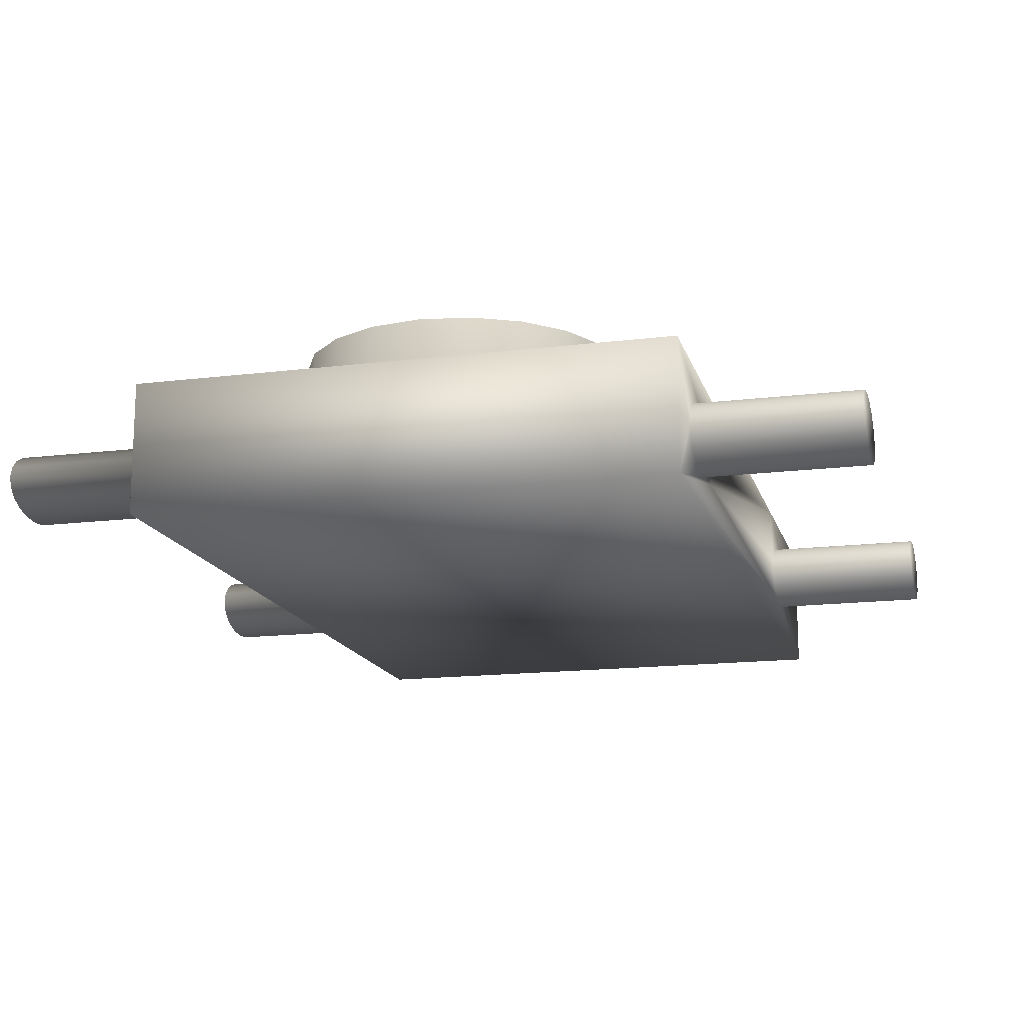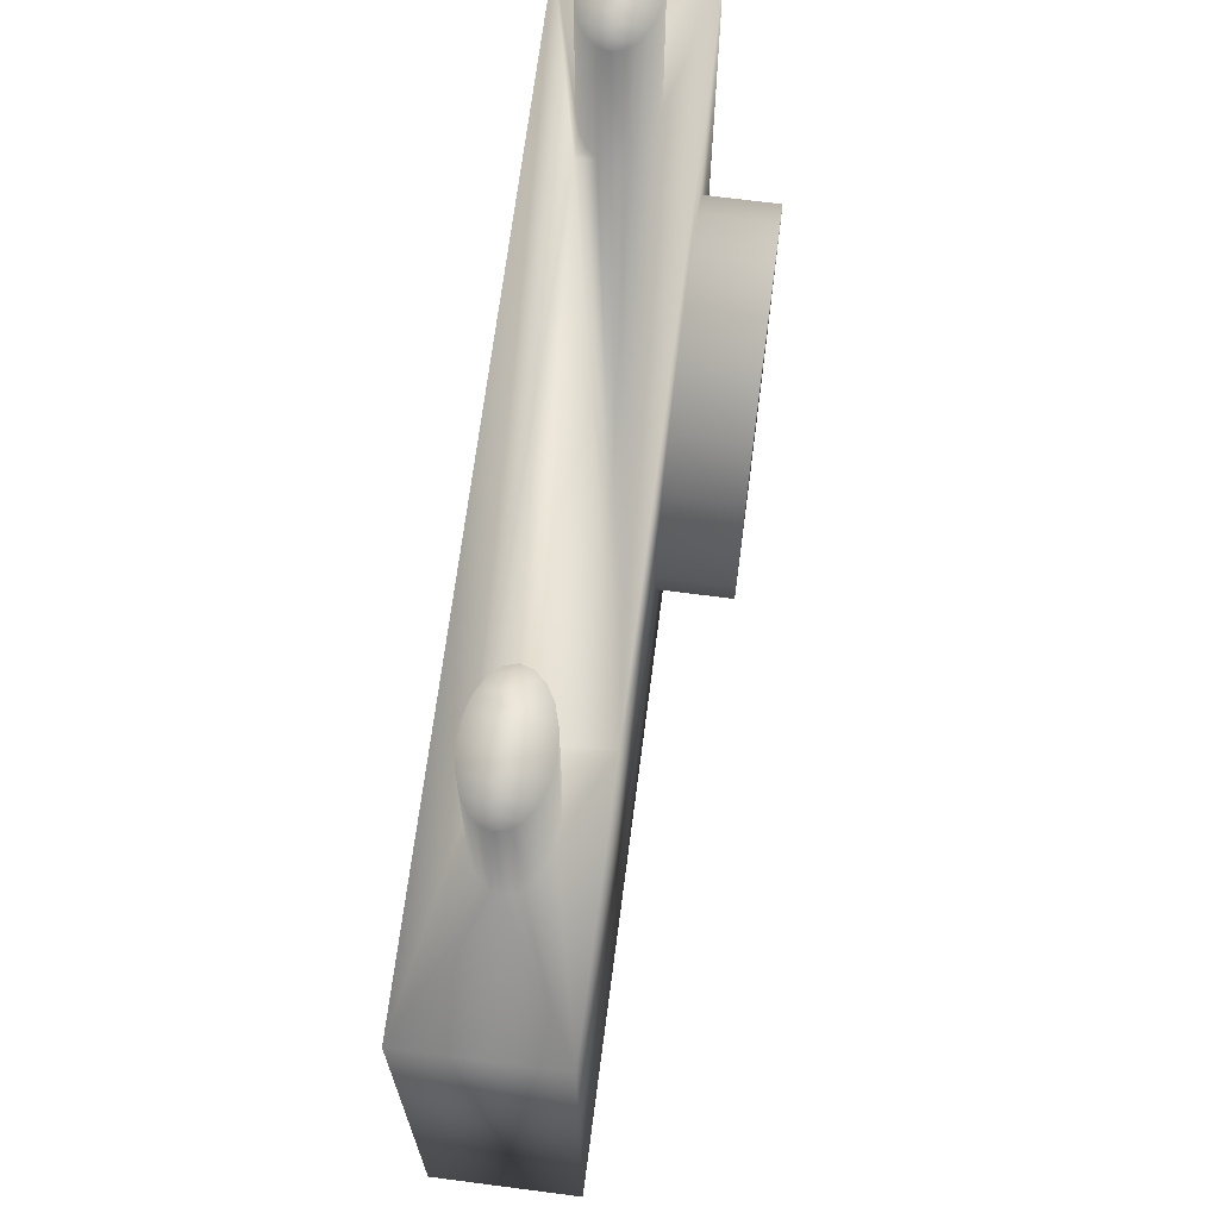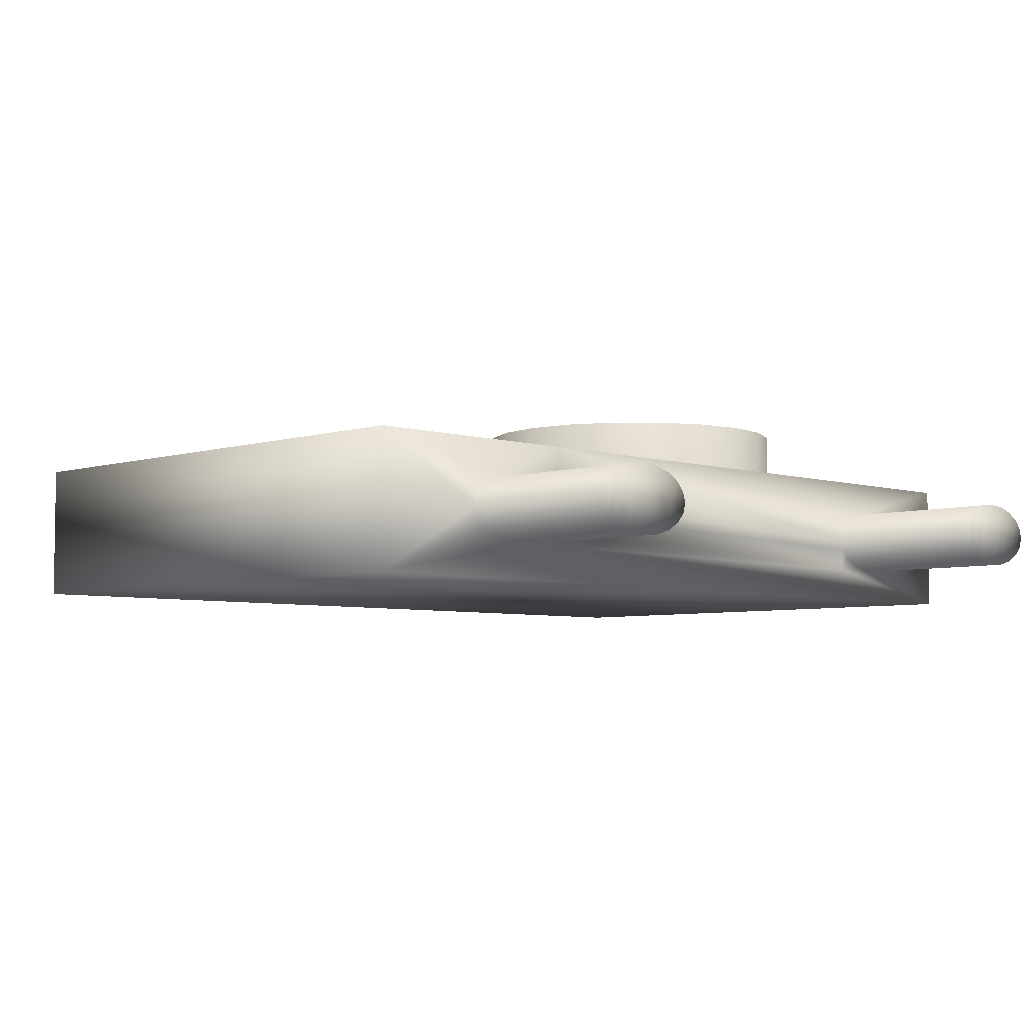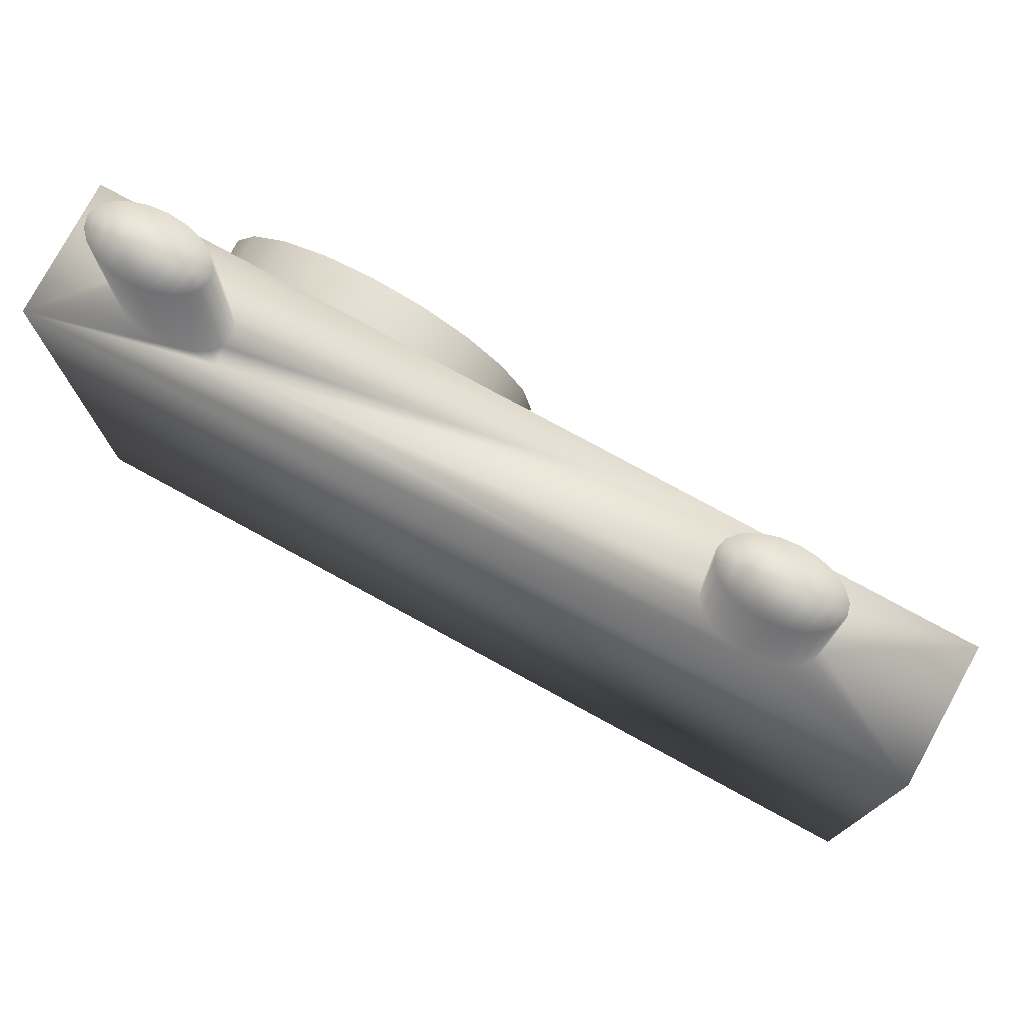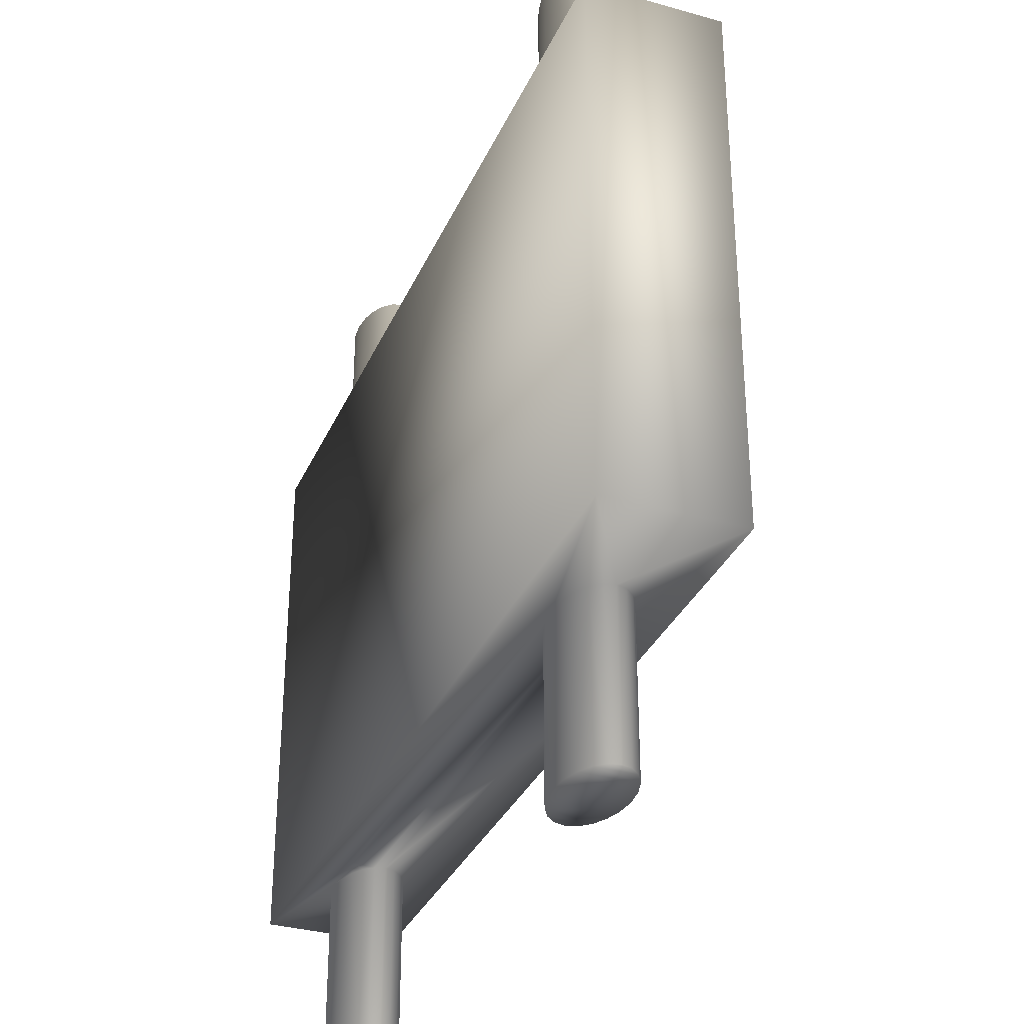
<metadata>
{"format":"obj","ext":"obj","renderer":"f3d","projection":"perspective","resolution":1024,"background":"white","views":[{"elev":-15.6,"azim":-75.4,"up":"+Y"},{"elev":69.9,"azim":97.4,"up":"+Z"},{"elev":-5.3,"azim":135.3,"up":"+Y"},{"elev":77.4,"azim":28.6,"up":"+Z"},{"elev":-33.1,"azim":68.7,"up":"+Z"}]}
</metadata>
<code>
o obj_0.006
v 1.63 0.3733 0.832
v 1.63 -0.02669 0.832
v 1.63 -0.02669 -0.793
v 1.63 0.3733 -0.793
v -0.97 0.3733 -0.793
v -0.97 -0.02669 -0.793
v -0.97 -0.02669 0.832
v -0.97 0.3733 0.832
v 0.9367 0.1733 0.832
v 0.9452 0.1424 0.832
v 0.9367 0.1733 1.319
v -0.7882 0.1424 0.832
v -0.7636 0.1145 0.832
v 1.25 0.1145 1.319
v 1.212 0.09241 1.319
v 1.25 0.1145 0.832
v -0.7252 0.09241 0.832
v -0.6745 0.5733 -0.2744
v 0.2055 0.5733 -0.135
v -0.5639 0.5733 -0.385
v -0.7455 0.5733 -0.135
v -0.4245 0.5733 -0.456
v -0.27 0.5733 -0.4805
v 0.1345 0.5733 -0.2744
v 0.02395 0.5733 -0.385
v -0.1155 0.5733 -0.456
v -0.6769 0.07821 0.832
v -0.6233 0.07331 0.832
v -0.77 0.5733 0.01948
v -0.7455 0.5733 0.174
v -0.6745 0.5733 0.3134
v -0.5639 0.5733 0.424
v -0.4245 0.5733 0.495
v 0.23 0.5733 0.01948
v -0.27 0.5733 0.5195
v -0.1155 0.5733 0.495
v 0.02395 0.5733 0.424
v 0.1345 0.5733 0.3134
v 0.2055 0.5733 0.174
v 1.283 0.1733 0.832
v 1.275 0.2042 0.832
v 1.275 0.2042 1.319
v 0.2055 0.3733 -0.135
v 0.1345 0.3733 -0.2744
v 1.25 0.2321 0.832
v 1.283 0.1733 -1.281
v 1.275 0.1424 -1.281
v 1.275 0.2042 -1.281
v 1.25 0.2321 -1.281
v 1.25 0.1145 -1.281
v 1.212 0.2542 -1.281
v 1.212 0.09241 -1.281
v 1.164 0.2684 -1.281
v 1.164 0.07821 -1.281
v 1.11 0.2733 -1.281
v 1.11 0.07331 -1.281
v 1.056 0.2684 -1.281
v 1.056 0.07821 -1.281
v 1.008 0.09241 -1.281
v 0.02395 0.3733 -0.385
v 0.9367 0.1733 -1.281
v 0.9452 0.2042 -1.281
v 0.9452 0.1424 -1.281
v 0.9698 0.1145 -1.281
v 0.9698 0.2321 -1.281
v 1.008 0.2542 -1.281
v -0.1155 0.3733 -0.456
v -0.27 0.3733 -0.4805
v -0.4245 0.3733 -0.456
v -0.5639 0.3733 -0.385
v -0.7967 0.1733 -0.793
v -0.7882 0.1424 -0.793
v -0.6745 0.3733 -0.2744
v -0.7967 0.1733 0.832
v -0.7882 0.2042 0.832
v -0.7455 0.3733 -0.135
v -0.6233 0.07331 -0.793
v -0.5698 0.07821 -0.793
v 0.9698 0.1145 -0.793
v 1.008 0.09241 -0.793
v -0.45 0.07331 -0.793
v 1.056 0.07821 -0.793
v 1.11 0.07331 -0.793
v 1.164 0.07821 -0.793
v -0.77 0.3733 0.01948
v 1.056 0.07821 0.832
v 1.11 0.07331 0.832
v 1.008 0.09241 0.832
v -0.45 0.08918 0.832
v -0.27 0.3733 0.5195
v -0.1155 0.3733 0.495
v 0.9452 0.2042 0.832
v 0.02395 0.3733 0.424
v 1.11 0.07331 1.319
v 0.9367 0.1733 -0.793
v 0.9452 0.1424 -0.793
v -0.4831 0.1145 -0.793
v -0.4585 0.1424 -0.793
v 0.9452 0.2042 -0.793
v -0.45 0.1733 -0.793
v 0.9367 0.3733 -0.793
v -0.4585 0.2042 -0.793
v 0.1345 0.3733 0.3134
v 1.275 0.1424 0.832
v 1.212 0.09241 0.832
v 1.164 0.07821 0.832
v 1.212 0.09241 -0.793
v 1.25 0.1145 -0.793
v 1.283 0.1733 -0.793
v 1.275 0.2042 -0.793
v 0.2055 0.3733 0.174
v 1.11 0.2733 0.832
v 1.164 0.2684 0.832
v 0.9367 0.3733 0.832
v 0.23 0.3733 0.01948
v 0.9452 0.2042 1.319
v 0.9698 0.2321 0.832
v -0.7636 0.2321 0.832
v -0.7882 0.2042 1.319
v 1.164 0.2684 -0.793
v 1.275 0.1424 -0.793
v -0.7455 0.3733 0.174
v 0.9698 0.1145 1.319
v 0.9698 0.1145 0.832
v -0.6745 0.3733 0.3134
v 1.008 0.09241 1.319
v 1.25 0.2321 -0.793
v -0.7252 0.09241 1.319
v -0.5639 0.3733 0.424
v 1.212 0.2542 0.832
v 1.212 0.2542 -0.793
v -0.4245 0.3733 0.495
v 1.164 0.07821 1.319
v 1.11 0.2733 -0.793
v -0.5215 0.09241 0.832
v -0.5215 0.09241 1.319
v -0.5698 0.07821 0.832
v 1.056 0.2684 -0.793
v 1.056 0.2684 0.832
v -0.4831 0.1145 1.319
v -0.4831 0.1145 0.832
v -0.5698 0.07821 -1.281
v -0.6233 0.07331 -1.281
v -0.4585 0.1424 1.319
v -0.4585 0.1424 0.832
v 1.283 0.1733 1.319
v 1.008 0.2542 -0.793
v -0.5215 0.09241 -1.281
v -0.5215 0.09241 -0.793
v -0.45 0.1733 0.832
v -0.45 0.1733 1.319
v 0.9698 0.2321 -0.793
v -0.4831 0.1145 -1.281
v -0.4585 0.2042 0.832
v 1.008 0.2542 0.832
v 1.25 0.2321 1.319
v -0.4831 0.2321 0.832
v -0.4831 0.2321 1.319
v 1.212 0.2542 1.319
v -0.5215 0.2542 1.319
v -0.5215 0.2542 0.832
v 1.164 0.2684 1.319
v -0.5698 0.2684 1.319
v -0.5698 0.2684 0.832
v -0.4585 0.2042 -1.281
v -0.4831 0.2321 -1.281
v -0.4831 0.2321 -0.793
v -0.5215 0.2542 -0.793
v -0.5698 0.2684 -0.793
v -0.6233 0.2733 -0.793
v -0.6769 0.2684 -0.793
v 1.056 0.2684 1.319
v -0.6233 0.2733 1.319
v -0.6233 0.2733 0.832
v -0.6769 0.2684 1.319
v -0.6769 0.2684 0.832
v -0.6233 0.2733 -1.281
v -0.7252 0.2542 1.319
v -0.7252 0.2542 0.832
v -0.45 0.1733 -1.281
v -0.4585 0.1424 -1.281
v -0.5215 0.2542 -1.281
v -0.5698 0.2684 -1.281
v -0.7636 0.2321 1.319
v 0.9698 0.2321 1.319
v -0.6769 0.2684 -1.281
v -0.7967 0.1733 1.319
v -0.7967 0.1733 -1.281
v -0.7882 0.2042 -1.281
v -0.7882 0.1424 -1.281
v -0.7636 0.1145 -1.281
v -0.7636 0.2321 -1.281
v -0.7252 0.09241 -1.281
v -0.7252 0.2542 -1.281
v -0.6769 0.07821 -1.281
v -0.7252 0.2542 -0.793
v -0.7882 0.1424 1.319
v 0.9452 0.1424 1.319
v -0.7636 0.1145 1.319
v -0.7636 0.2321 -0.793
v -0.7882 0.2042 -0.793
v -0.6769 0.07821 1.319
v 1.275 0.1424 1.319
v 1.11 0.2733 1.319
v 1.056 0.07821 1.319
v -0.7636 0.1145 -0.793
v -0.7252 0.09241 -0.793
v -0.6233 0.07331 1.319
v 1.008 0.2542 1.319
v -0.6769 0.07821 -0.793
v -0.5698 0.07821 1.319
v -0.4585 0.2042 1.319
f 1 2 3
f 4 1 3
f 5 6 7
f 5 7 8
f 9 10 11
f 12 7 13
f 14 15 16
f 13 7 17
f 18 19 20
f 21 19 18
f 22 20 19
f 23 22 19
f 24 25 19
f 26 19 25
f 23 19 26
f 17 7 27
f 28 27 7
f 21 29 19
f 29 30 19
f 30 31 19
f 31 32 19
f 32 33 19
f 34 19 33
f 34 33 35
f 34 35 36
f 37 38 36
f 39 36 38
f 34 36 39
f 40 41 42
f 43 44 24
f 43 24 19
f 41 45 42
f 46 47 48
f 49 48 47
f 47 50 49
f 51 49 50
f 50 52 51
f 53 51 52
f 52 54 53
f 55 53 54
f 54 56 55
f 57 55 56
f 57 56 58
f 57 58 59
f 44 60 25
f 44 25 24
f 61 62 63
f 64 63 62
f 62 65 64
f 59 64 65
f 59 65 66
f 59 66 57
f 60 67 26
f 60 26 25
f 67 68 23
f 67 23 26
f 68 69 22
f 68 22 23
f 69 70 20
f 69 20 22
f 71 72 6
f 5 71 6
f 70 73 18
f 70 18 20
f 74 75 8
f 73 76 21
f 73 21 18
f 77 78 6
f 79 80 81
f 6 81 82
f 83 84 3
f 82 83 6
f 76 85 21
f 86 7 87
f 88 89 86
f 2 87 7
f 35 90 91
f 35 91 36
f 9 92 89
f 91 93 37
f 91 37 36
f 94 86 87
f 84 83 56
f 95 96 81
f 97 98 81
f 99 95 100
f 101 99 100
f 102 101 100
f 93 103 38
f 93 38 37
f 104 2 40
f 16 2 104
f 105 2 16
f 106 2 105
f 41 40 1
f 107 108 3
f 4 3 109
f 109 110 4
f 103 111 39
f 103 39 38
f 112 113 114
f 111 115 34
f 111 34 39
f 92 116 117
f 118 75 119
f 4 120 101
f 87 2 106
f 107 3 84
f 9 116 92
f 19 34 115
f 19 115 43
f 75 74 119
f 85 29 21
f 108 121 3
f 29 85 122
f 29 122 30
f 123 10 124
f 121 109 3
f 122 125 31
f 122 31 30
f 123 124 126
f 88 126 124
f 41 1 45
f 2 1 40
f 110 127 4
f 17 128 13
f 125 129 32
f 125 32 31
f 1 130 45
f 131 4 127
f 132 33 32
f 132 32 129
f 128 17 27
f 90 35 33
f 90 33 132
f 106 133 94
f 130 1 113
f 1 114 113
f 120 4 131
f 134 101 120
f 5 8 85
f 85 76 5
f 76 73 5
f 133 106 15
f 105 15 106
f 105 16 15
f 135 136 137
f 8 114 90
f 132 8 90
f 91 90 114
f 1 101 114
f 134 138 101
f 112 114 139
f 136 135 140
f 141 140 135
f 14 16 104
f 44 43 101
f 43 115 101
f 4 101 1
f 93 114 103
f 91 114 93
f 142 78 143
f 140 141 144
f 145 144 141
f 40 146 104
f 3 6 83
f 138 57 147
f 70 69 5
f 101 5 68
f 60 44 101
f 148 149 142
f 145 150 144
f 151 144 150
f 40 42 146
f 115 114 101
f 138 147 101
f 147 152 101
f 148 153 149
f 154 151 150
f 139 114 155
f 89 92 114
f 152 99 101
f 45 156 42
f 83 82 56
f 155 114 117
f 60 101 67
f 68 67 101
f 157 158 154
f 98 100 95
f 81 98 95
f 117 114 92
f 156 45 159
f 130 159 45
f 68 5 69
f 158 157 160
f 161 160 157
f 79 81 96
f 70 5 73
f 9 89 10
f 162 159 113
f 130 113 159
f 163 160 164
f 161 164 160
f 165 102 100
f 10 89 124
f 88 124 89
f 82 81 80
f 54 84 56
f 7 86 89
f 166 102 165
f 113 112 162
f 84 54 52
f 101 167 168
f 169 170 5
f 171 5 170
f 168 169 101
f 139 172 112
f 96 64 79
f 108 52 50
f 78 149 81
f 81 6 78
f 59 80 79
f 59 79 64
f 172 139 155
f 108 50 47
f 114 164 161
f 97 81 149
f 80 59 82
f 163 164 173
f 173 164 174
f 135 137 89
f 7 89 137
f 114 145 89
f 135 89 141
f 103 114 111
f 173 174 175
f 176 175 174
f 141 89 145
f 177 170 169
f 111 114 115
f 150 145 114
f 178 175 179
f 176 179 175
f 167 101 102
f 154 114 157
f 114 154 150
f 180 181 165
f 166 165 181
f 181 153 166
f 182 166 153
f 153 148 182
f 183 182 148
f 183 148 142
f 143 177 142
f 179 118 184
f 179 184 178
f 161 157 114
f 85 8 122
f 122 8 125
f 129 125 8
f 185 155 117
f 118 119 184
f 164 114 8
f 132 129 8
f 116 185 117
f 170 177 186
f 74 187 119
f 120 51 53
f 188 189 190
f 191 190 189
f 189 192 191
f 193 191 192
f 192 194 193
f 195 193 194
f 194 186 195
f 143 195 186
f 143 186 177
f 183 142 177
f 7 137 28
f 9 11 116
f 2 7 6
f 2 6 3
f 196 186 194
f 174 164 8
f 12 197 74
f 187 74 197
f 120 53 134
f 55 134 53
f 198 11 10
f 174 8 176
f 5 101 169
f 171 196 5
f 199 197 13
f 12 13 197
f 200 196 192
f 194 192 196
f 196 200 5
f 176 8 179
f 75 118 8
f 10 123 198
f 57 138 55
f 134 55 138
f 179 8 118
f 128 199 13
f 5 200 201
f 200 192 201
f 189 201 192
f 5 201 71
f 66 147 57
f 27 202 128
f 146 42 203
f 14 203 42
f 42 156 14
f 15 14 156
f 156 159 15
f 133 15 159
f 159 162 133
f 94 133 162
f 162 204 94
f 205 94 204
f 205 204 172
f 205 172 126
f 189 71 201
f 72 206 6
f 126 88 86
f 8 7 74
f 12 74 7
f 206 207 6
f 58 82 59
f 202 27 208
f 28 208 27
f 100 181 180
f 126 172 209
f 126 209 185
f 116 123 185
f 11 198 116
f 123 116 198
f 126 185 123
f 6 207 210
f 137 211 28
f 208 28 211
f 6 210 77
f 100 180 165
f 82 58 56
f 191 206 72
f 136 211 137
f 191 207 206
f 151 212 144
f 140 144 212
f 212 158 140
f 136 140 158
f 158 160 136
f 211 136 160
f 160 163 211
f 208 211 163
f 66 65 147
f 152 147 65
f 195 210 207
f 104 203 14
f 169 182 183
f 62 99 152
f 62 152 65
f 146 203 104
f 195 143 210
f 77 210 143
f 154 212 151
f 99 62 95
f 61 95 62
f 163 173 208
f 202 208 173
f 202 173 175
f 202 175 178
f 184 128 178
f 119 199 184
f 187 197 119
f 199 119 197
f 199 128 184
f 202 178 128
f 77 143 78
f 94 87 106
f 149 78 142
f 158 212 154
f 95 61 63
f 95 63 96
f 153 97 149
f 183 177 169
f 97 153 98
f 181 98 153
f 63 64 96
f 181 100 98
f 166 167 102
f 166 182 168
f 166 168 167
f 182 169 168
f 162 112 204
f 52 107 84
f 172 204 112
f 107 52 108
f 186 171 170
f 47 121 108
f 186 196 171
f 71 189 188
f 47 46 121
f 109 121 46
f 109 46 110
f 48 110 46
f 190 72 188
f 71 188 72
f 205 126 86
f 110 48 127
f 49 127 48
f 190 191 72
f 131 127 51
f 49 51 127
f 94 205 86
f 51 120 131
f 193 207 191
f 155 209 172
f 207 193 195
f 185 209 155

</code>
